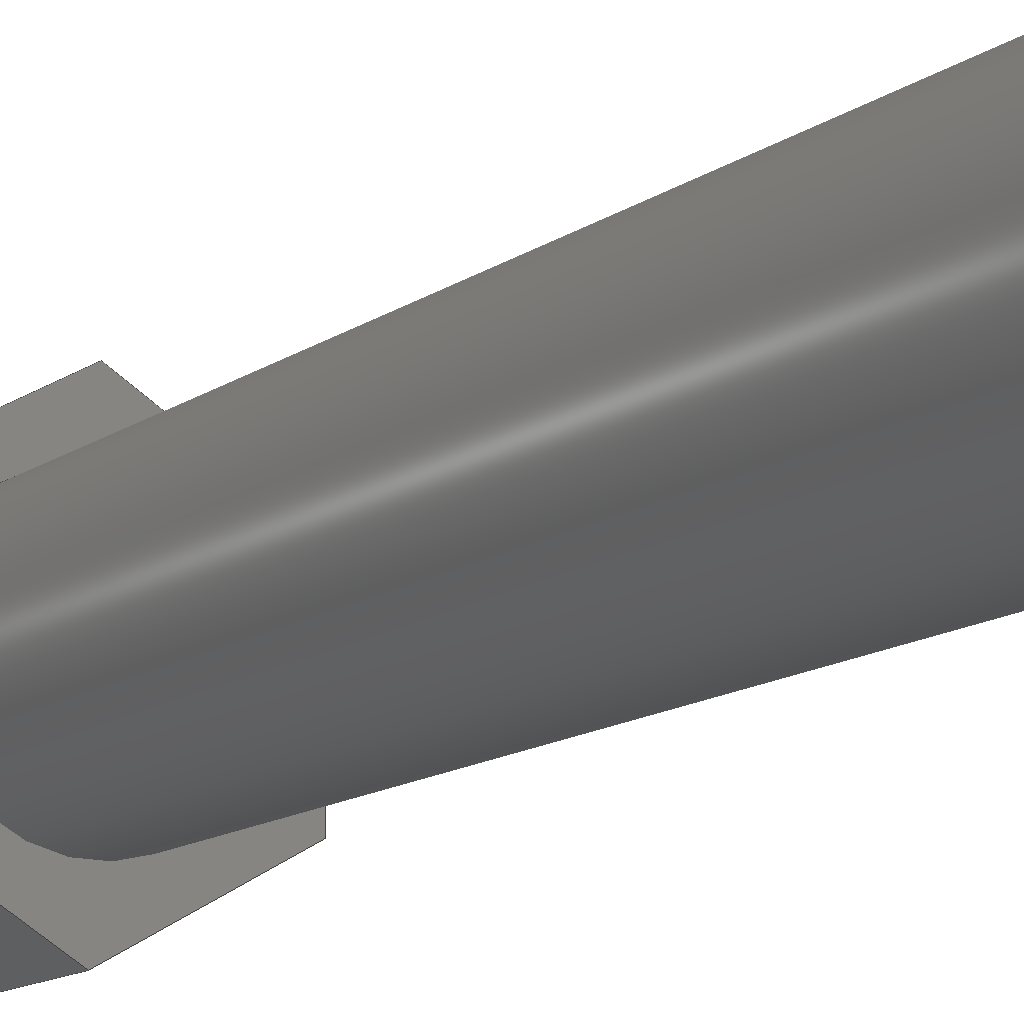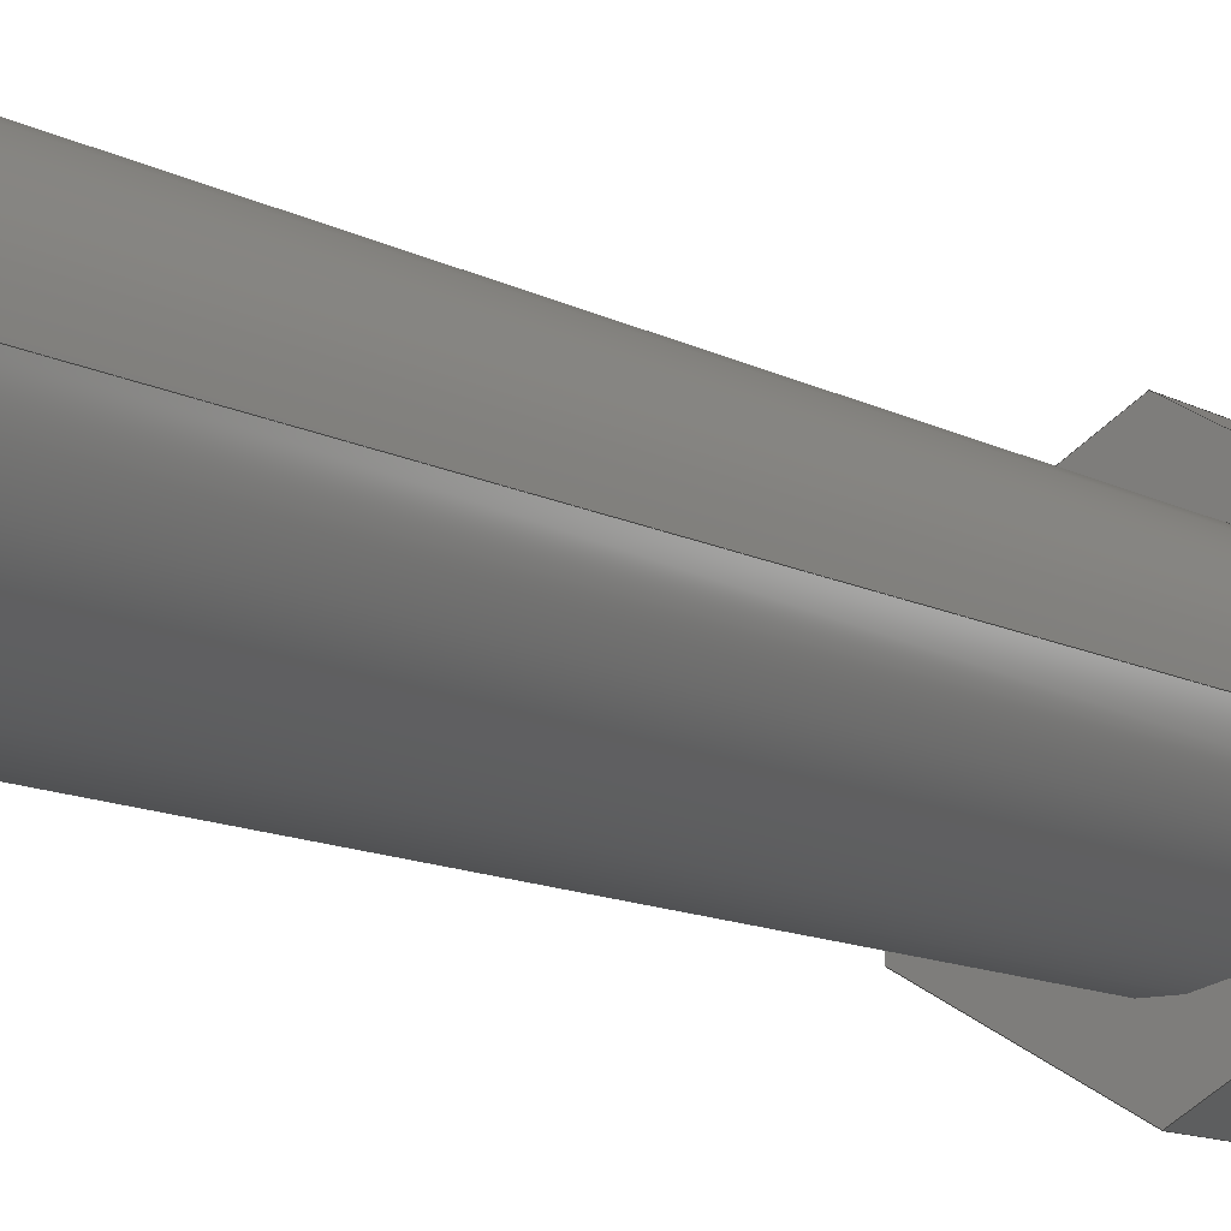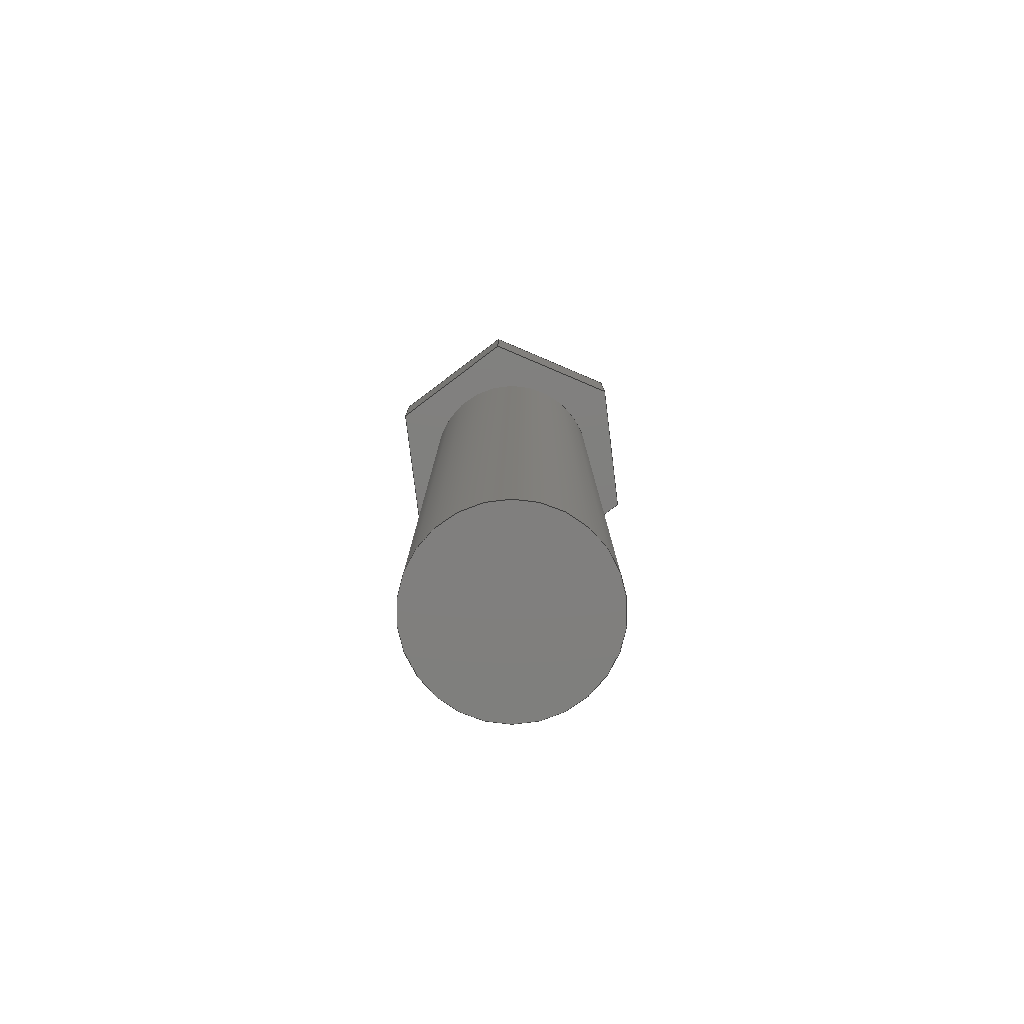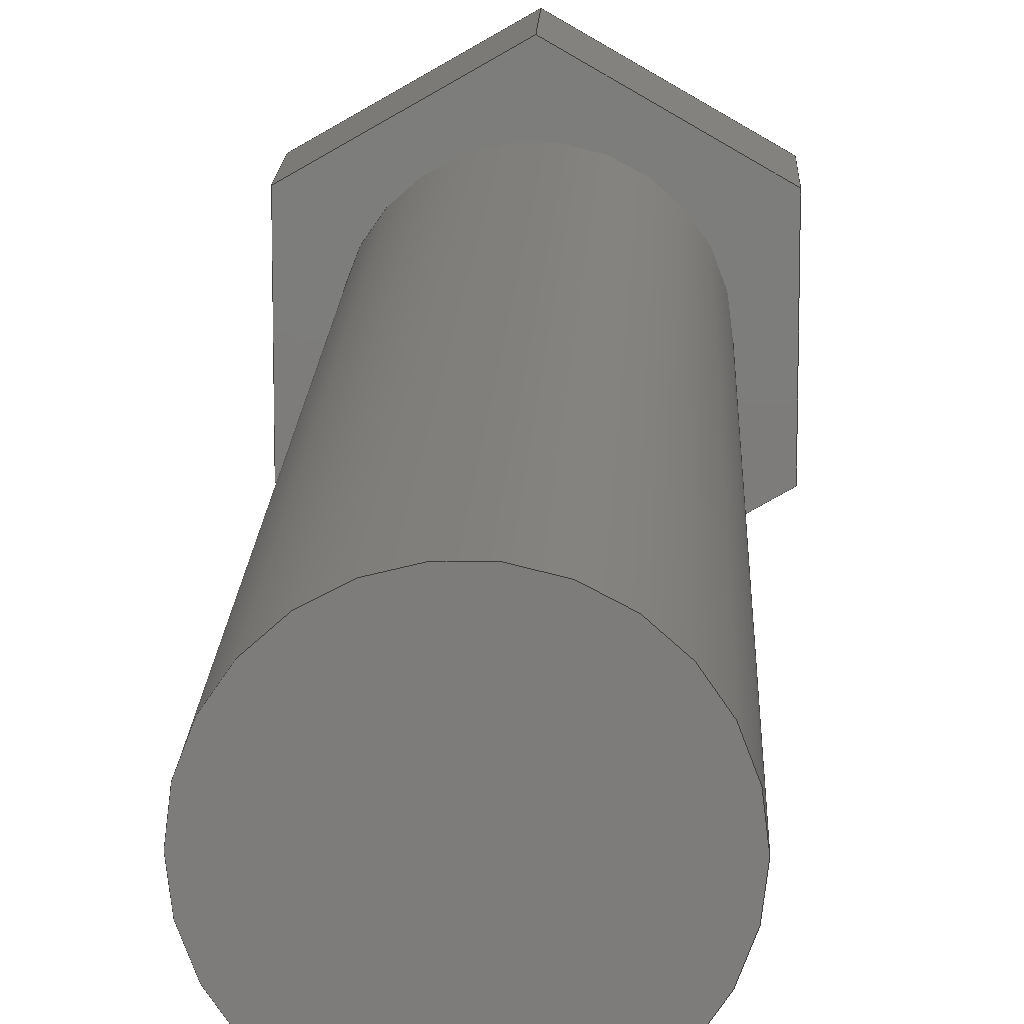
<metadata>
{"format":"step","ext":"step","renderer":"f3d","projection":"perspective","resolution":1024,"background":"white","views":[{"elev":-13.4,"azim":147.0,"up":"+Y"},{"elev":-10.8,"azim":-144.2,"up":"+Y"},{"elev":-79.5,"azim":-173.0,"up":"+Z"},{"elev":13.6,"azim":-178.2,"up":"+Y"}]}
</metadata>
<code>
ISO-10303-21;
DATA;
#1=MECHANICAL_DESIGN_GEOMETRIC_PRESENTATION_REPRESENTATION('',(#4),#285);
#2=SHAPE_REPRESENTATION_RELATIONSHIP('SRR','None',#292,#3);
#3=ADVANCED_BREP_SHAPE_REPRESENTATION('',(#5),#284);
#4=STYLED_ITEM('',(#301),#5);
#5=MANIFOLD_SOLID_BREP('Body1',#165);
#6=CYLINDRICAL_SURFACE('',#188,0.6);
#7=FACE_BOUND('',#21,.T.);
#8=CIRCLE('',#180,0.6);
#9=CIRCLE('',#189,0.6);
#10=FACE_OUTER_BOUND('',#20,.T.);
#11=FACE_OUTER_BOUND('',#22,.T.);
#12=FACE_OUTER_BOUND('',#23,.T.);
#13=FACE_OUTER_BOUND('',#24,.T.);
#14=FACE_OUTER_BOUND('',#25,.T.);
#15=FACE_OUTER_BOUND('',#26,.T.);
#16=FACE_OUTER_BOUND('',#27,.T.);
#17=FACE_OUTER_BOUND('',#28,.T.);
#18=FACE_OUTER_BOUND('',#29,.T.);
#19=FACE_OUTER_BOUND('',#30,.T.);
#20=EDGE_LOOP('',(#104,#105,#106,#107,#108,#109));
#21=EDGE_LOOP('',(#110));
#22=EDGE_LOOP('',(#111,#112,#113,#114));
#23=EDGE_LOOP('',(#115,#116,#117,#118));
#24=EDGE_LOOP('',(#119,#120,#121,#122));
#25=EDGE_LOOP('',(#123,#124,#125,#126));
#26=EDGE_LOOP('',(#127,#128,#129,#130));
#27=EDGE_LOOP('',(#131,#132,#133,#134));
#28=EDGE_LOOP('',(#135,#136,#137,#138,#139,#140));
#29=EDGE_LOOP('',(#141,#142,#143,#144));
#30=EDGE_LOOP('',(#145));
#31=LINE('',#240,#50);
#32=LINE('',#242,#51);
#33=LINE('',#244,#52);
#34=LINE('',#246,#53);
#35=LINE('',#248,#54);
#36=LINE('',#249,#55);
#37=LINE('',#254,#56);
#38=LINE('',#256,#57);
#39=LINE('',#257,#58);
#40=LINE('',#260,#59);
#41=LINE('',#261,#60);
#42=LINE('',#264,#61);
#43=LINE('',#265,#62);
#44=LINE('',#268,#63);
#45=LINE('',#269,#64);
#46=LINE('',#272,#65);
#47=LINE('',#273,#66);
#48=LINE('',#275,#67);
#49=LINE('',#279,#68);
#50=VECTOR('',#195,1);
#51=VECTOR('',#196,1);
#52=VECTOR('',#197,1);
#53=VECTOR('',#198,1);
#54=VECTOR('',#199,1);
#55=VECTOR('',#200,1);
#56=VECTOR('',#205,1);
#57=VECTOR('',#206,1);
#58=VECTOR('',#207,1);
#59=VECTOR('',#210,1);
#60=VECTOR('',#211,1);
#61=VECTOR('',#214,1);
#62=VECTOR('',#215,1);
#63=VECTOR('',#218,1);
#64=VECTOR('',#219,1);
#65=VECTOR('',#222,1);
#66=VECTOR('',#223,1);
#67=VECTOR('',#226,1);
#68=VECTOR('',#231,0.6);
#69=VERTEX_POINT('',#238);
#70=VERTEX_POINT('',#239);
#71=VERTEX_POINT('',#241);
#72=VERTEX_POINT('',#243);
#73=VERTEX_POINT('',#245);
#74=VERTEX_POINT('',#247);
#75=VERTEX_POINT('',#250);
#76=VERTEX_POINT('',#253);
#77=VERTEX_POINT('',#255);
#78=VERTEX_POINT('',#259);
#79=VERTEX_POINT('',#263);
#80=VERTEX_POINT('',#267);
#81=VERTEX_POINT('',#271);
#82=VERTEX_POINT('',#278);
#83=EDGE_CURVE('',#69,#70,#31,.T.);
#84=EDGE_CURVE('',#71,#69,#32,.T.);
#85=EDGE_CURVE('',#72,#71,#33,.T.);
#86=EDGE_CURVE('',#73,#72,#34,.T.);
#87=EDGE_CURVE('',#74,#73,#35,.T.);
#88=EDGE_CURVE('',#70,#74,#36,.T.);
#89=EDGE_CURVE('',#75,#75,#8,.T.);
#90=EDGE_CURVE('',#69,#76,#37,.T.);
#91=EDGE_CURVE('',#77,#76,#38,.T.);
#92=EDGE_CURVE('',#71,#77,#39,.T.);
#93=EDGE_CURVE('',#78,#77,#40,.T.);
#94=EDGE_CURVE('',#72,#78,#41,.T.);
#95=EDGE_CURVE('',#79,#78,#42,.T.);
#96=EDGE_CURVE('',#73,#79,#43,.T.);
#97=EDGE_CURVE('',#80,#79,#44,.T.);
#98=EDGE_CURVE('',#74,#80,#45,.T.);
#99=EDGE_CURVE('',#81,#80,#46,.T.);
#100=EDGE_CURVE('',#70,#81,#47,.T.);
#101=EDGE_CURVE('',#76,#81,#48,.T.);
#102=EDGE_CURVE('',#75,#82,#49,.T.);
#103=EDGE_CURVE('',#82,#82,#9,.T.);
#104=ORIENTED_EDGE('',*,*,#83,.F.);
#105=ORIENTED_EDGE('',*,*,#84,.F.);
#106=ORIENTED_EDGE('',*,*,#85,.F.);
#107=ORIENTED_EDGE('',*,*,#86,.F.);
#108=ORIENTED_EDGE('',*,*,#87,.F.);
#109=ORIENTED_EDGE('',*,*,#88,.F.);
#110=ORIENTED_EDGE('',*,*,#89,.T.);
#111=ORIENTED_EDGE('',*,*,#84,.T.);
#112=ORIENTED_EDGE('',*,*,#90,.T.);
#113=ORIENTED_EDGE('',*,*,#91,.F.);
#114=ORIENTED_EDGE('',*,*,#92,.F.);
#115=ORIENTED_EDGE('',*,*,#85,.T.);
#116=ORIENTED_EDGE('',*,*,#92,.T.);
#117=ORIENTED_EDGE('',*,*,#93,.F.);
#118=ORIENTED_EDGE('',*,*,#94,.F.);
#119=ORIENTED_EDGE('',*,*,#86,.T.);
#120=ORIENTED_EDGE('',*,*,#94,.T.);
#121=ORIENTED_EDGE('',*,*,#95,.F.);
#122=ORIENTED_EDGE('',*,*,#96,.F.);
#123=ORIENTED_EDGE('',*,*,#87,.T.);
#124=ORIENTED_EDGE('',*,*,#96,.T.);
#125=ORIENTED_EDGE('',*,*,#97,.F.);
#126=ORIENTED_EDGE('',*,*,#98,.F.);
#127=ORIENTED_EDGE('',*,*,#88,.T.);
#128=ORIENTED_EDGE('',*,*,#98,.T.);
#129=ORIENTED_EDGE('',*,*,#99,.F.);
#130=ORIENTED_EDGE('',*,*,#100,.F.);
#131=ORIENTED_EDGE('',*,*,#83,.T.);
#132=ORIENTED_EDGE('',*,*,#100,.T.);
#133=ORIENTED_EDGE('',*,*,#101,.F.);
#134=ORIENTED_EDGE('',*,*,#90,.F.);
#135=ORIENTED_EDGE('',*,*,#101,.T.);
#136=ORIENTED_EDGE('',*,*,#99,.T.);
#137=ORIENTED_EDGE('',*,*,#97,.T.);
#138=ORIENTED_EDGE('',*,*,#95,.T.);
#139=ORIENTED_EDGE('',*,*,#93,.T.);
#140=ORIENTED_EDGE('',*,*,#91,.T.);
#141=ORIENTED_EDGE('',*,*,#89,.F.);
#142=ORIENTED_EDGE('',*,*,#102,.T.);
#143=ORIENTED_EDGE('',*,*,#103,.T.);
#144=ORIENTED_EDGE('',*,*,#102,.F.);
#145=ORIENTED_EDGE('',*,*,#103,.F.);
#146=PLANE('',#179);
#147=PLANE('',#181);
#148=PLANE('',#182);
#149=PLANE('',#183);
#150=PLANE('',#184);
#151=PLANE('',#185);
#152=PLANE('',#186);
#153=PLANE('',#187);
#154=PLANE('',#190);
#155=ADVANCED_FACE('',(#10,#7),#146,.F.);
#156=ADVANCED_FACE('',(#11),#147,.T.);
#157=ADVANCED_FACE('',(#12),#148,.T.);
#158=ADVANCED_FACE('',(#13),#149,.T.);
#159=ADVANCED_FACE('',(#14),#150,.T.);
#160=ADVANCED_FACE('',(#15),#151,.T.);
#161=ADVANCED_FACE('',(#16),#152,.T.);
#162=ADVANCED_FACE('',(#17),#153,.T.);
#163=ADVANCED_FACE('',(#18),#6,.T.);
#164=ADVANCED_FACE('',(#19),#154,.F.);
#165=CLOSED_SHELL('',(#155,#156,#157,#158,#159,#160,#161,#162,#163,#164));
#166=DERIVED_UNIT_ELEMENT(#168,1);
#167=DERIVED_UNIT_ELEMENT(#287,3);
#168=(
MASS_UNIT()
NAMED_UNIT(*)
SI_UNIT(.KILO.,.GRAM.)
);
#169=DERIVED_UNIT((#166,#167));
#170=MEASURE_REPRESENTATION_ITEM('density measure',
POSITIVE_RATIO_MEASURE(7850),#169);
#171=PROPERTY_DEFINITION_REPRESENTATION(#176,#173);
#172=PROPERTY_DEFINITION_REPRESENTATION(#177,#174);
#173=REPRESENTATION('material name',(#175),#284);
#174=REPRESENTATION('density',(#170),#284);
#175=DESCRIPTIVE_REPRESENTATION_ITEM('Steel','Steel');
#176=PROPERTY_DEFINITION('material property','material name',#294);
#177=PROPERTY_DEFINITION('material property','density of part',#294);
#178=AXIS2_PLACEMENT_3D('placement',#236,#191,#192);
#179=AXIS2_PLACEMENT_3D('',#237,#193,#194);
#180=AXIS2_PLACEMENT_3D('',#251,#201,#202);
#181=AXIS2_PLACEMENT_3D('',#252,#203,#204);
#182=AXIS2_PLACEMENT_3D('',#258,#208,#209);
#183=AXIS2_PLACEMENT_3D('',#262,#212,#213);
#184=AXIS2_PLACEMENT_3D('',#266,#216,#217);
#185=AXIS2_PLACEMENT_3D('',#270,#220,#221);
#186=AXIS2_PLACEMENT_3D('',#274,#224,#225);
#187=AXIS2_PLACEMENT_3D('',#276,#227,#228);
#188=AXIS2_PLACEMENT_3D('',#277,#229,#230);
#189=AXIS2_PLACEMENT_3D('',#280,#232,#233);
#190=AXIS2_PLACEMENT_3D('',#281,#234,#235);
#191=DIRECTION('axis',(0,0,1));
#192=DIRECTION('refdir',(1,0,0));
#193=DIRECTION('center_axis',(0,0,1));
#194=DIRECTION('ref_axis',(1,0,0));
#195=DIRECTION('',(0,1,0));
#196=DIRECTION('',(0.866,0.5,0));
#197=DIRECTION('',(0.866,-0.5,0));
#198=DIRECTION('',(0,-1,0));
#199=DIRECTION('',(-0.866,-0.5,0));
#200=DIRECTION('',(-0.866,0.5,0));
#201=DIRECTION('center_axis',(0,0,1));
#202=DIRECTION('ref_axis',(1,0,0));
#203=DIRECTION('center_axis',(0.5,-0.866,0));
#204=DIRECTION('ref_axis',(0.866,0.5,0));
#205=DIRECTION('',(0,0,1));
#206=DIRECTION('',(0.866,0.5,0));
#207=DIRECTION('',(0,0,1));
#208=DIRECTION('center_axis',(-0.5,-0.866,0));
#209=DIRECTION('ref_axis',(0.866,-0.5,0));
#210=DIRECTION('',(0.866,-0.5,0));
#211=DIRECTION('',(0,0,1));
#212=DIRECTION('center_axis',(-1,0,0));
#213=DIRECTION('ref_axis',(0,-1,0));
#214=DIRECTION('',(0,-1,0));
#215=DIRECTION('',(0,0,1));
#216=DIRECTION('center_axis',(-0.5,0.866,0));
#217=DIRECTION('ref_axis',(-0.866,-0.5,0));
#218=DIRECTION('',(-0.866,-0.5,0));
#219=DIRECTION('',(0,0,1));
#220=DIRECTION('center_axis',(0.5,0.866,0));
#221=DIRECTION('ref_axis',(-0.866,0.5,0));
#222=DIRECTION('',(-0.866,0.5,0));
#223=DIRECTION('',(0,0,1));
#224=DIRECTION('center_axis',(1,0,0));
#225=DIRECTION('ref_axis',(0,1,0));
#226=DIRECTION('',(0,1,0));
#227=DIRECTION('center_axis',(0,0,1));
#228=DIRECTION('ref_axis',(1,0,0));
#229=DIRECTION('center_axis',(0,0,1));
#230=DIRECTION('ref_axis',(1,0,0));
#231=DIRECTION('',(0,0,-1));
#232=DIRECTION('center_axis',(0,0,1));
#233=DIRECTION('ref_axis',(1,0,0));
#234=DIRECTION('center_axis',(0,0,1));
#235=DIRECTION('ref_axis',(1,0,0));
#236=CARTESIAN_POINT('',(0,0,0));
#237=CARTESIAN_POINT('Origin',(61,14,5.15));
#238=CARTESIAN_POINT('',(61.8,13.54,5.15));
#239=CARTESIAN_POINT('',(61.8,14.46,5.15));
#240=CARTESIAN_POINT('',(61.8,13.54,5.15));
#241=CARTESIAN_POINT('',(61,13.08,5.15));
#242=CARTESIAN_POINT('',(61,13.08,5.15));
#243=CARTESIAN_POINT('',(60.2,13.54,5.15));
#244=CARTESIAN_POINT('',(60.2,13.54,5.15));
#245=CARTESIAN_POINT('',(60.2,14.46,5.15));
#246=CARTESIAN_POINT('',(60.2,14.46,5.15));
#247=CARTESIAN_POINT('',(61,14.92,5.15));
#248=CARTESIAN_POINT('',(61,14.92,5.15));
#249=CARTESIAN_POINT('',(61.8,14.46,5.15));
#250=CARTESIAN_POINT('',(60.4,14,5.15));
#251=CARTESIAN_POINT('Origin',(61,14,5.15));
#252=CARTESIAN_POINT('Origin',(61,13.08,5.15));
#253=CARTESIAN_POINT('',(61.8,13.54,5.75));
#254=CARTESIAN_POINT('',(61.8,13.54,5.15));
#255=CARTESIAN_POINT('',(61,13.08,5.75));
#256=CARTESIAN_POINT('',(61,13.08,5.75));
#257=CARTESIAN_POINT('',(61,13.08,5.15));
#258=CARTESIAN_POINT('Origin',(60.2,13.54,5.15));
#259=CARTESIAN_POINT('',(60.2,13.54,5.75));
#260=CARTESIAN_POINT('',(60.2,13.54,5.75));
#261=CARTESIAN_POINT('',(60.2,13.54,5.15));
#262=CARTESIAN_POINT('Origin',(60.2,14.46,5.15));
#263=CARTESIAN_POINT('',(60.2,14.46,5.75));
#264=CARTESIAN_POINT('',(60.2,14.46,5.75));
#265=CARTESIAN_POINT('',(60.2,14.46,5.15));
#266=CARTESIAN_POINT('Origin',(61,14.92,5.15));
#267=CARTESIAN_POINT('',(61,14.92,5.75));
#268=CARTESIAN_POINT('',(61,14.92,5.75));
#269=CARTESIAN_POINT('',(61,14.92,5.15));
#270=CARTESIAN_POINT('Origin',(61.8,14.46,5.15));
#271=CARTESIAN_POINT('',(61.8,14.46,5.75));
#272=CARTESIAN_POINT('',(61.8,14.46,5.75));
#273=CARTESIAN_POINT('',(61.8,14.46,5.15));
#274=CARTESIAN_POINT('Origin',(61.8,13.54,5.15));
#275=CARTESIAN_POINT('',(61.8,13.54,5.75));
#276=CARTESIAN_POINT('Origin',(61,14,5.75));
#277=CARTESIAN_POINT('Origin',(61,14,0));
#278=CARTESIAN_POINT('',(60.4,14,0));
#279=CARTESIAN_POINT('',(60.4,14,0));
#280=CARTESIAN_POINT('Origin',(61,14,0));
#281=CARTESIAN_POINT('Origin',(61,14,0));
#282=UNCERTAINTY_MEASURE_WITH_UNIT(LENGTH_MEASURE(0.001),#286,
'DISTANCE_ACCURACY_VALUE',
'Maximum model space distance between geometric entities at asserted c
onnectivities');
#283=UNCERTAINTY_MEASURE_WITH_UNIT(LENGTH_MEASURE(0.001),#286,
'DISTANCE_ACCURACY_VALUE',
'Maximum model space distance between geometric entities at asserted c
onnectivities');
#284=(
GEOMETRIC_REPRESENTATION_CONTEXT(3)
GLOBAL_UNCERTAINTY_ASSIGNED_CONTEXT((#282))
GLOBAL_UNIT_ASSIGNED_CONTEXT((#286,#288,#289))
REPRESENTATION_CONTEXT('','3D')
);
#285=(
GEOMETRIC_REPRESENTATION_CONTEXT(3)
GLOBAL_UNCERTAINTY_ASSIGNED_CONTEXT((#283))
GLOBAL_UNIT_ASSIGNED_CONTEXT((#286,#288,#289))
REPRESENTATION_CONTEXT('','3D')
);
#286=(
LENGTH_UNIT()
NAMED_UNIT(*)
SI_UNIT(.CENTI.,.METRE.)
);
#287=(
LENGTH_UNIT()
NAMED_UNIT(*)
SI_UNIT($,.METRE.)
);
#288=(
NAMED_UNIT(*)
PLANE_ANGLE_UNIT()
SI_UNIT($,.RADIAN.)
);
#289=(
NAMED_UNIT(*)
SI_UNIT($,.STERADIAN.)
SOLID_ANGLE_UNIT()
);
#290=SHAPE_DEFINITION_REPRESENTATION(#291,#292);
#291=PRODUCT_DEFINITION_SHAPE('',$,#294);
#292=SHAPE_REPRESENTATION('',(#178),#284);
#293=PRODUCT_DEFINITION_CONTEXT('part definition',#298,'design');
#294=PRODUCT_DEFINITION('screw M12x51,5','screw M12x51,5',#295,#293);
#295=PRODUCT_DEFINITION_FORMATION('',$,#300);
#296=PRODUCT_RELATED_PRODUCT_CATEGORY('screw M12x51,5','screw M12x51,5',
(#300));
#297=APPLICATION_PROTOCOL_DEFINITION('international standard',
'automotive_design',2009,#298);
#298=APPLICATION_CONTEXT(
'Core Data for Automotive Mechanical Design Process');
#299=PRODUCT_CONTEXT('part definition',#298,'mechanical');
#300=PRODUCT('screw M12x51,5','screw M12x51,5',$,(#299));
#301=PRESENTATION_STYLE_ASSIGNMENT((#302));
#302=SURFACE_STYLE_USAGE(.BOTH.,#303);
#303=SURFACE_SIDE_STYLE('',(#304));
#304=SURFACE_STYLE_FILL_AREA(#305);
#305=FILL_AREA_STYLE('Steel - Satin',(#306));
#306=FILL_AREA_STYLE_COLOUR('Steel - Satin',#307);
#307=COLOUR_RGB('Steel - Satin',0.6275,0.6275,0.6275);
ENDSEC;
END-ISO-10303-21;

</code>
